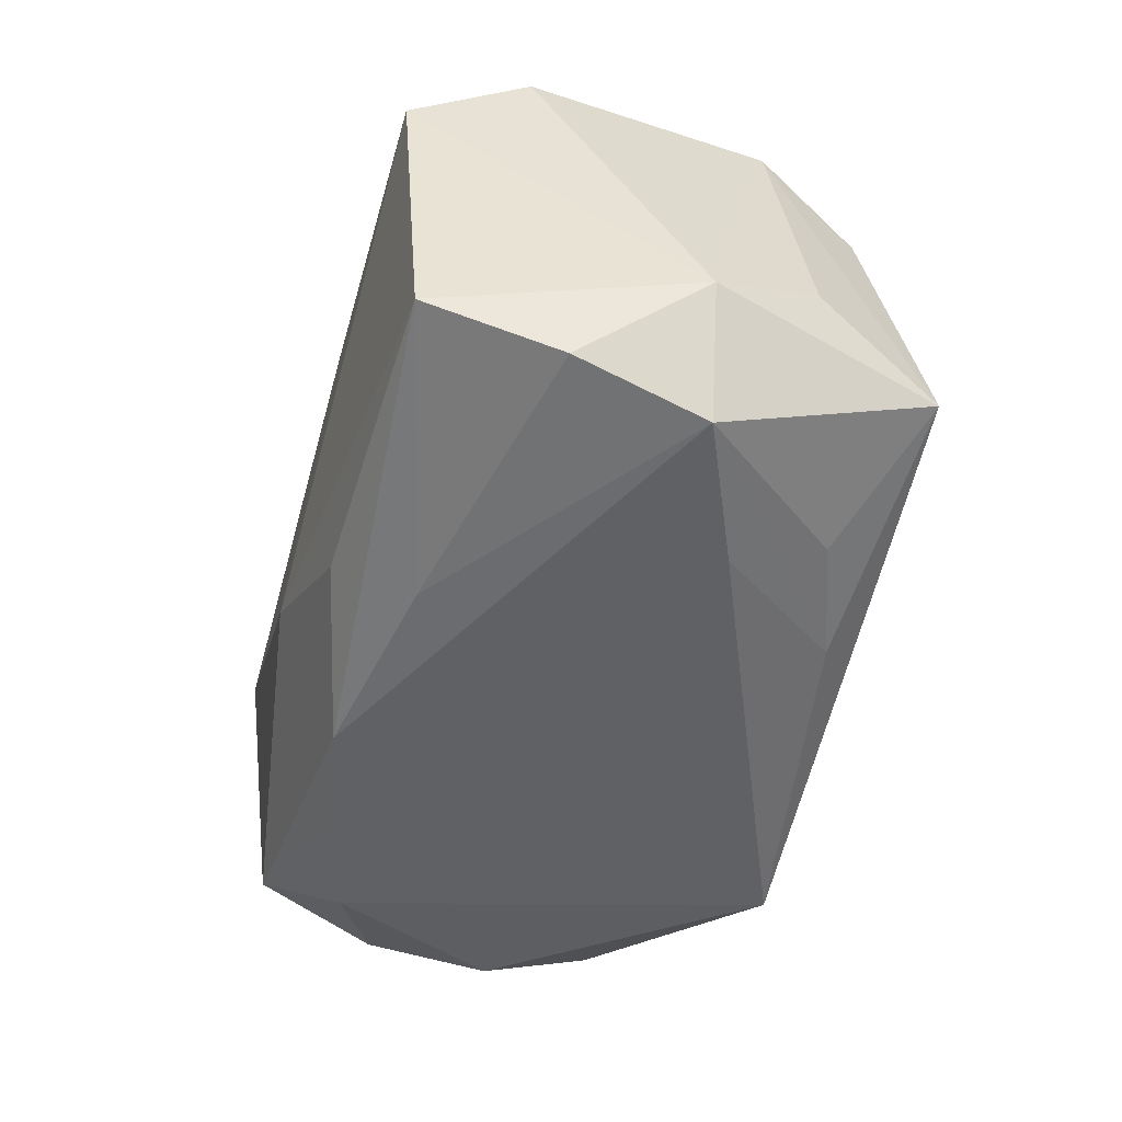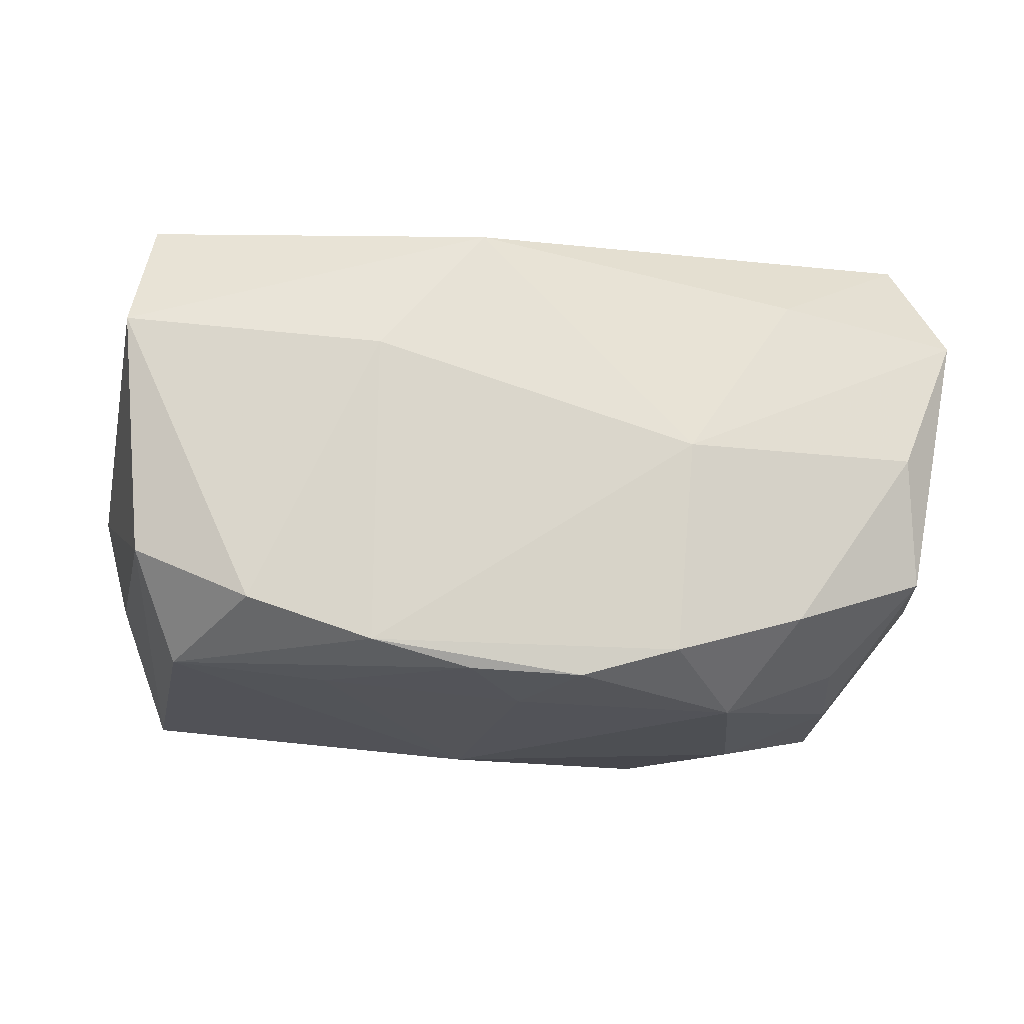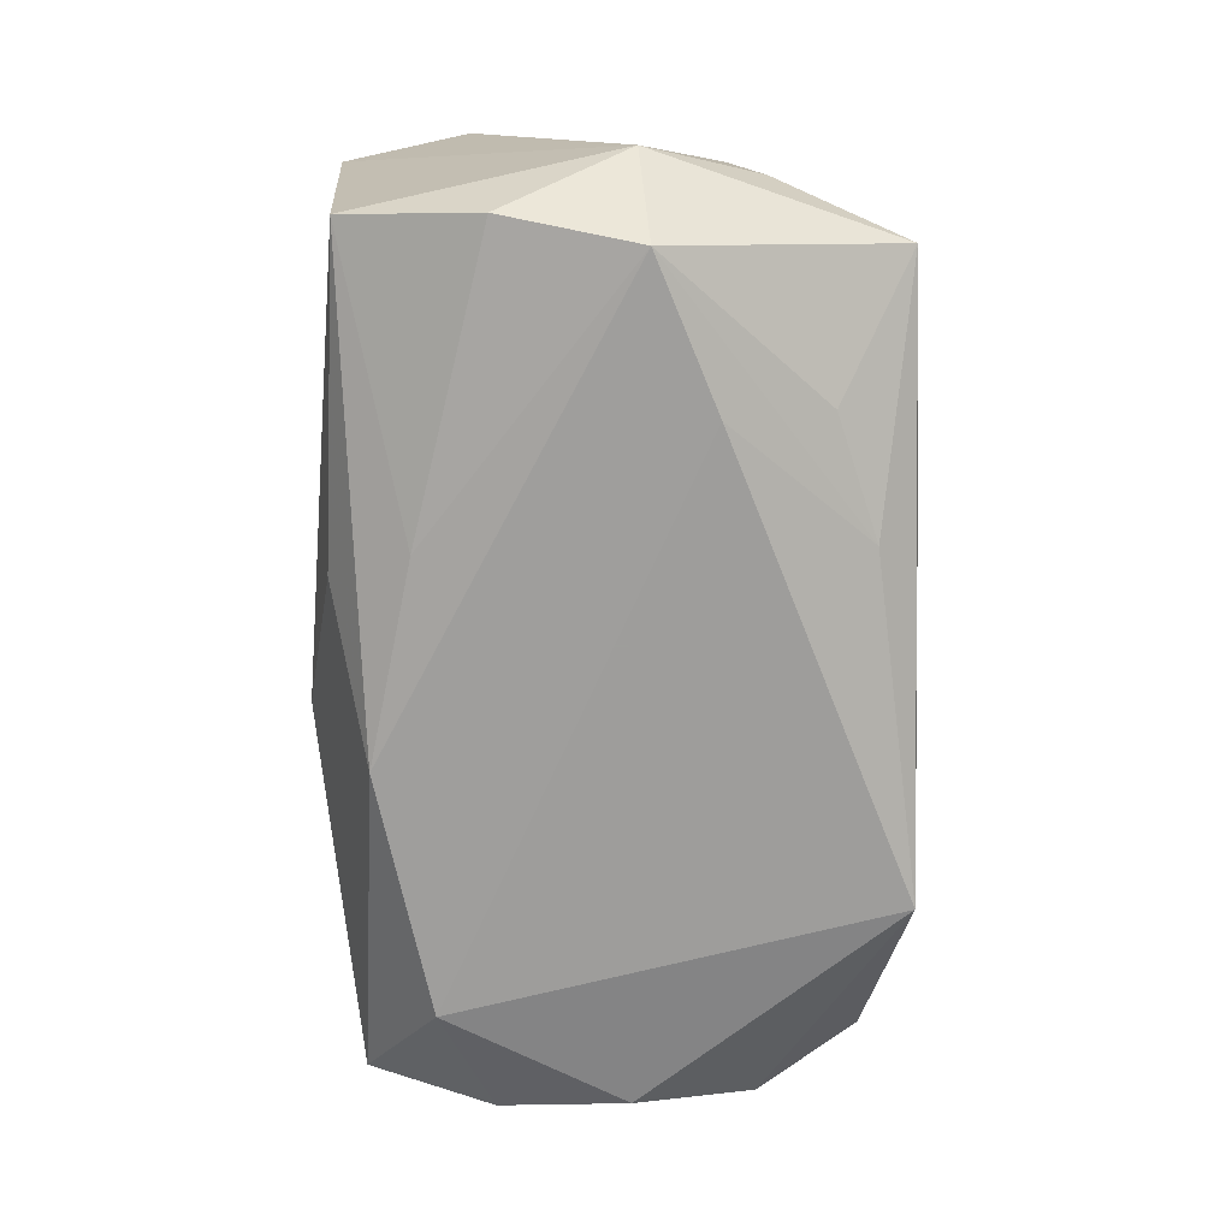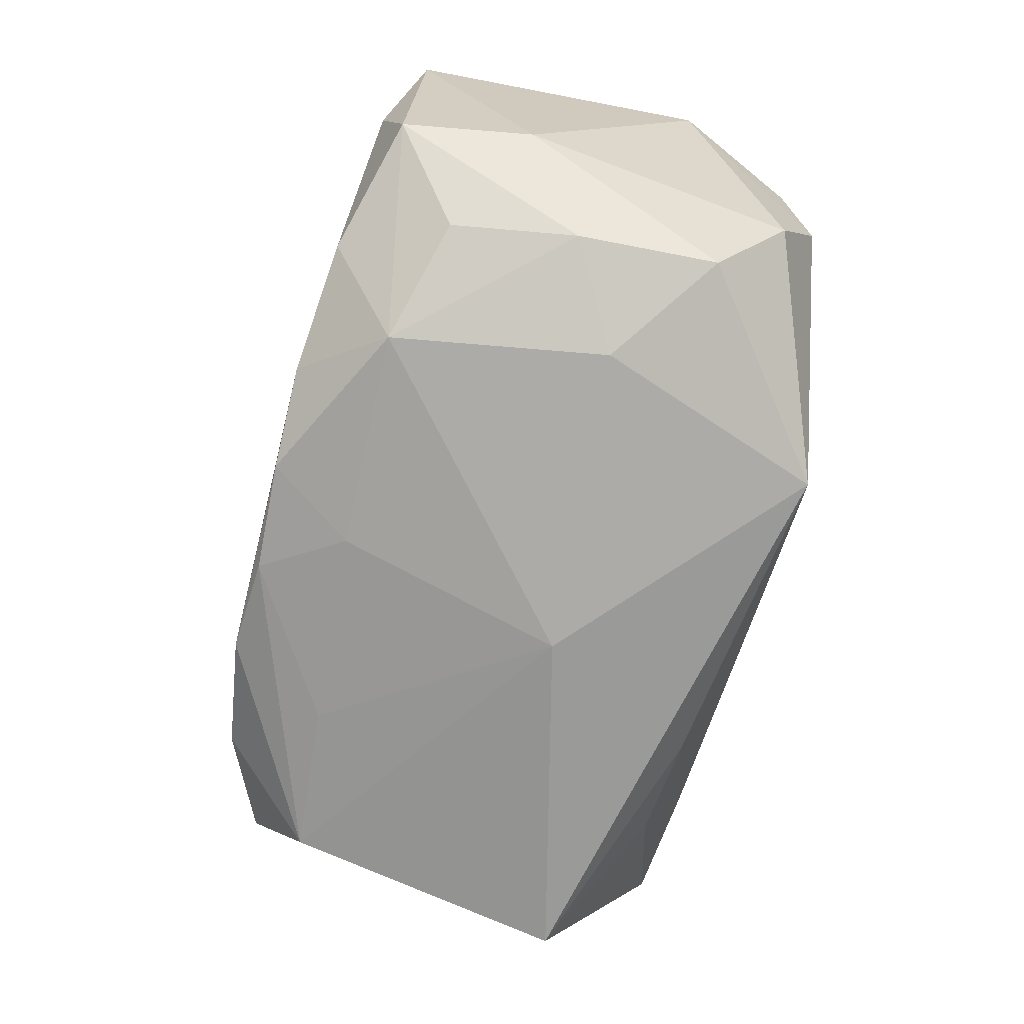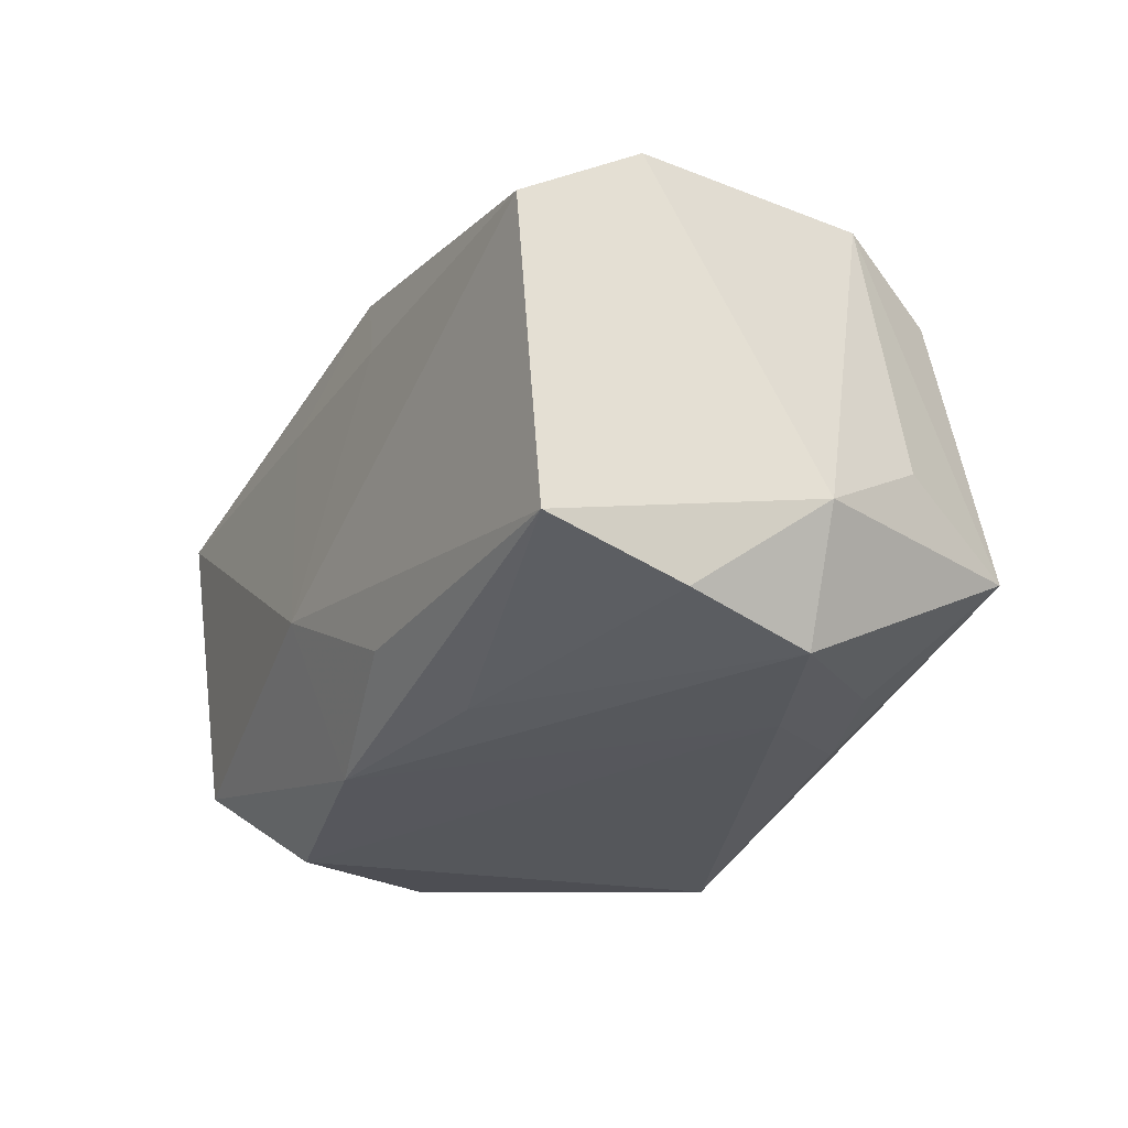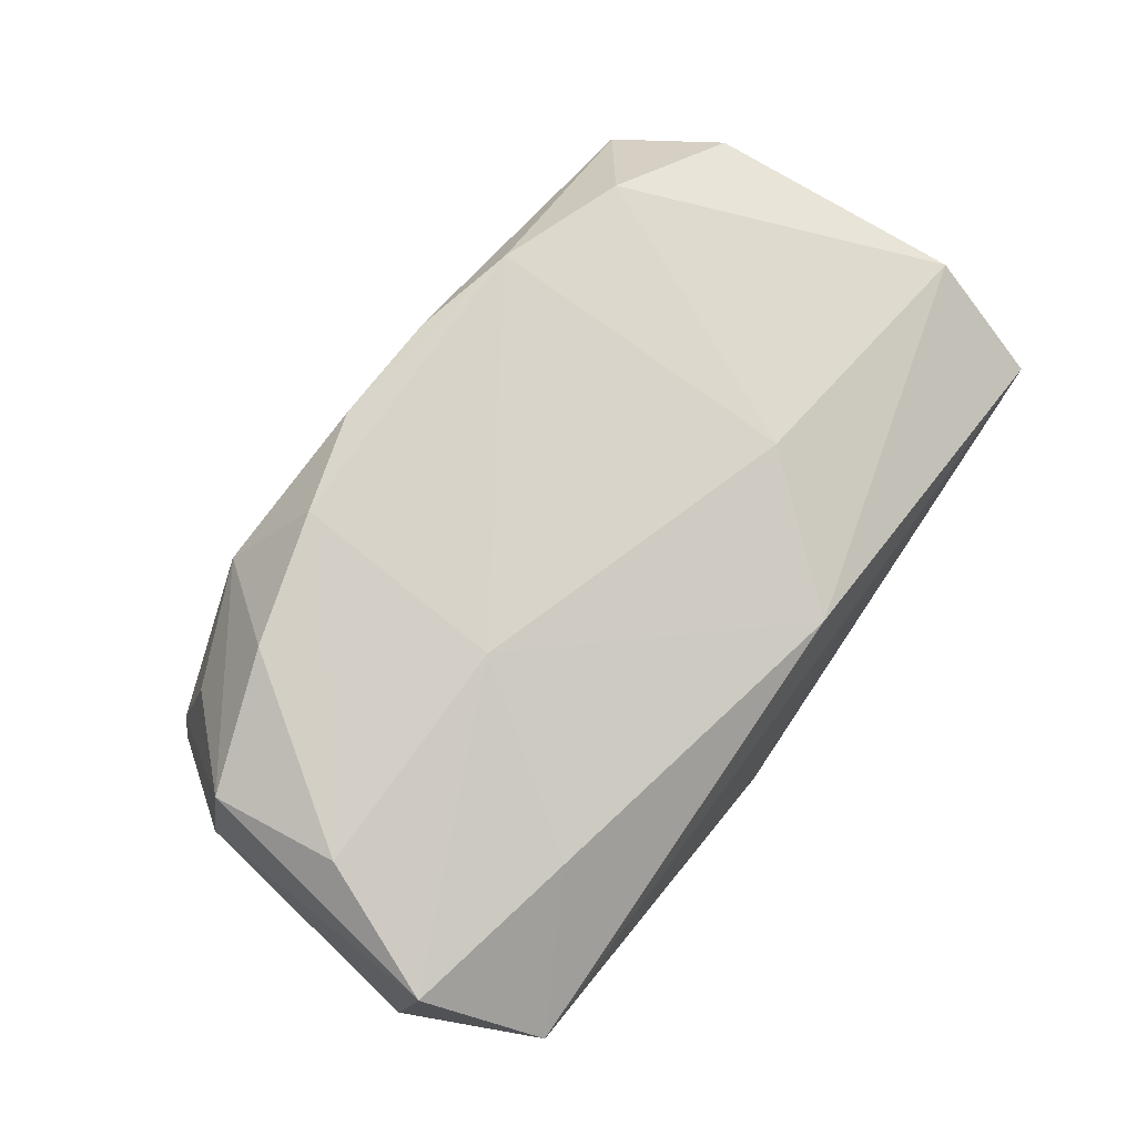
<metadata>
{"format":"obj","ext":"obj","renderer":"f3d","projection":"perspective","resolution":1024,"background":"white","views":[{"elev":-48.7,"azim":-107.1,"up":"+Z"},{"elev":-11.5,"azim":-5.5,"up":"+Y"},{"elev":-70.7,"azim":-92.6,"up":"+Z"},{"elev":-75.1,"azim":76.0,"up":"+Y"},{"elev":-26.8,"azim":-119.8,"up":"+Z"},{"elev":76.1,"azim":124.2,"up":"+Z"}]}
</metadata>
<code>
v -0.01063 -0.0156 -0.01493
v -0.02831 -0.006617 0.0146
v -0.0327 -0.0002942 -0.009336
v -0.02837 -0.001181 -0.01751
v -0.02956 0.01068 0.01388
v 0.004199 0.0141 -0.01749
v -0.006597 0.01718 -0.01291
v -0.004692 -0.01523 0.01843
v -0.02845 0.01722 -0.01271
v -0.01482 -0.0154 0.01172
v 0.01877 -0.01145 0.01821
v -0.009456 0.01193 -0.01692
v 0.02717 0.0003432 0.01756
v 0.02752 -0.01088 -0.01257
v 0.009862 -0.01382 0.01897
v 0.01109 0.000961 0.01889
v -0.03054 -0.008282 -0.004448
v 0.03116 0.009477 0.01543
v 0.01165 -0.01935 -0.01766
v 0.0249 -0.01775 -0.007668
v 0.02851 0.01715 0.00977
v 0.003861 0.0188 -0.006989
v -0.02562 -0.01409 0.01085
v 0.02259 -0.01463 0.01075
v -0.01125 0.008407 0.0174
v 0.01905 0.01225 0.01563
v -0.01161 -0.01333 0.01891
v 0.003017 -0.01568 0.0188
v 0.02959 -0.00911 0.006525
v 0.01438 -0.0176 0.01308
v 0.01716 -0.01933 -0.001968
v -0.0008381 -0.01689 0.0127
v 0.02037 0.009747 -0.01766
v -0.02028 -0.01032 0.01779
v 0.02843 0.005915 -0.01431
v -0.003598 0.01731 0.01504
v -0.028 0.0188 0.009079
v 0.02757 0.01454 -0.01127
v -0.006477 0.0183 0.009408
v -0.0295 0.008012 -0.01579
v 0.02801 -0.008513 0.01575
v 0.02689 -0.002743 -0.01598
v 0.03248 0.007026 -0.005659
v -0.01868 -0.01256 -0.01446
v -0.0276 -0.01716 -0.008783
v -0.003996 -0.0198 -0.003263
v -0.01855 -0.005727 -0.01766
v 0.006945 0.01788 0.009556
v 0.02423 -0.01647 0.001991
f 19 33 42
f 22 21 38
f 38 21 43
f 43 21 18
f 16 27 15
f 48 36 21
f 39 36 48
f 48 21 22
f 22 39 48
f 25 36 5
f 16 36 25
f 25 27 16
f 14 42 43
f 19 42 14
f 35 42 33
f 33 38 35
f 43 42 35
f 35 38 43
f 37 39 22
f 22 9 37
f 5 36 37
f 37 36 39
f 22 38 6
f 6 38 33
f 21 36 26
f 26 18 21
f 26 36 16
f 16 18 26
f 13 18 16
f 16 15 13
f 41 18 13
f 19 14 20
f 28 15 27
f 46 10 23
f 27 25 34
f 34 23 27
f 2 23 34
f 5 2 34
f 34 25 5
f 45 19 46
f 46 23 45
f 45 23 2
f 7 9 22
f 22 6 7
f 7 6 9
f 41 13 11
f 11 13 15
f 29 20 14
f 29 14 43
f 43 18 29
f 29 18 41
f 32 10 46
f 8 23 10
f 10 32 8
f 8 32 28
f 8 28 27
f 27 23 8
f 5 37 3
f 3 37 9
f 3 2 5
f 9 6 12
f 45 3 4
f 4 12 6
f 30 11 15
f 15 28 30
f 41 11 30
f 30 32 46
f 28 32 30
f 17 45 2
f 2 3 17
f 17 3 45
f 19 45 1
f 40 3 9
f 40 4 3
f 9 12 40
f 12 4 40
f 49 29 41
f 20 29 49
f 46 19 31
f 31 30 46
f 19 20 31
f 20 49 31
f 31 49 30
f 45 4 44
f 44 1 45
f 4 1 44
f 19 1 47
f 47 1 4
f 47 33 19
f 47 6 33
f 47 4 6
f 41 30 24
f 24 49 41
f 30 49 24

</code>
